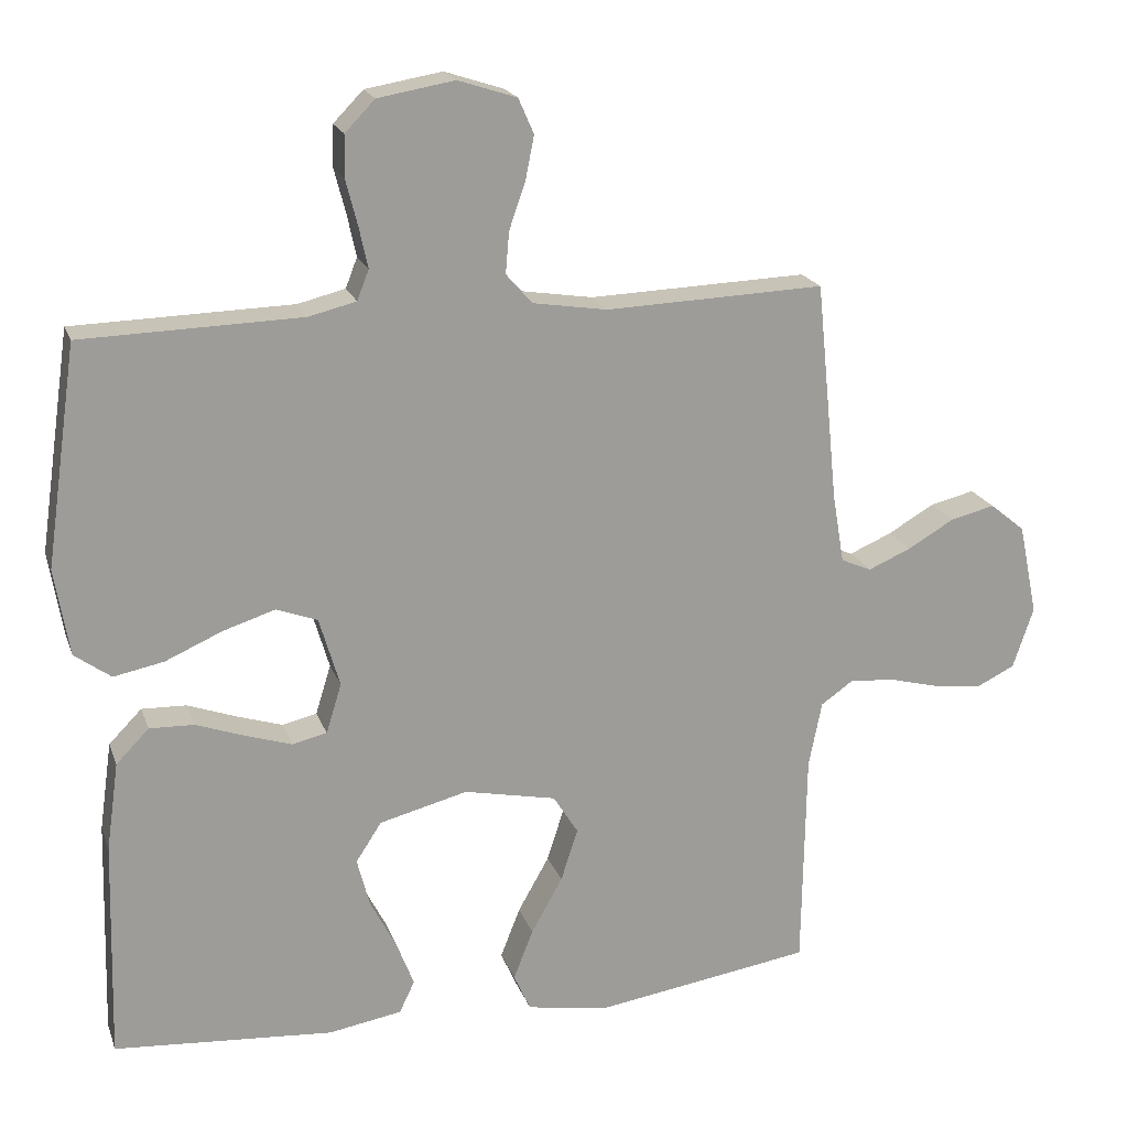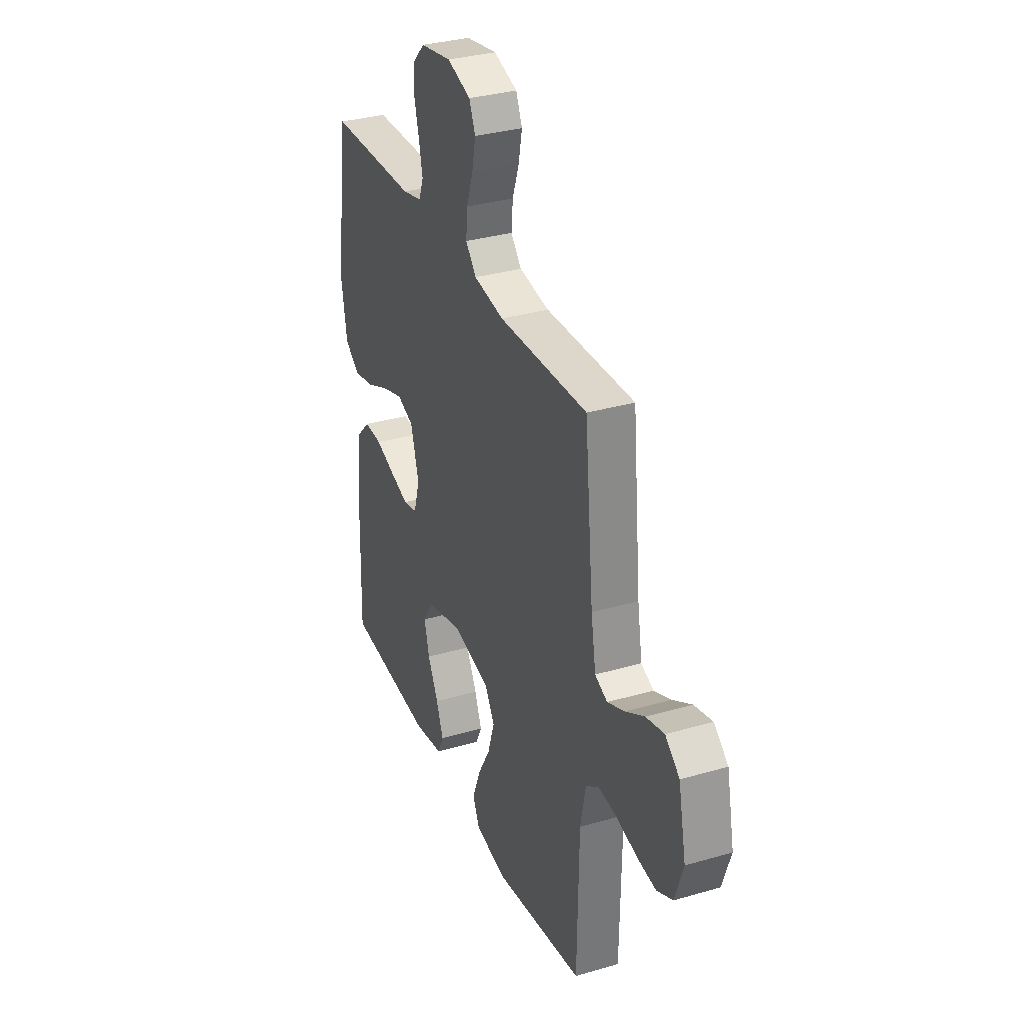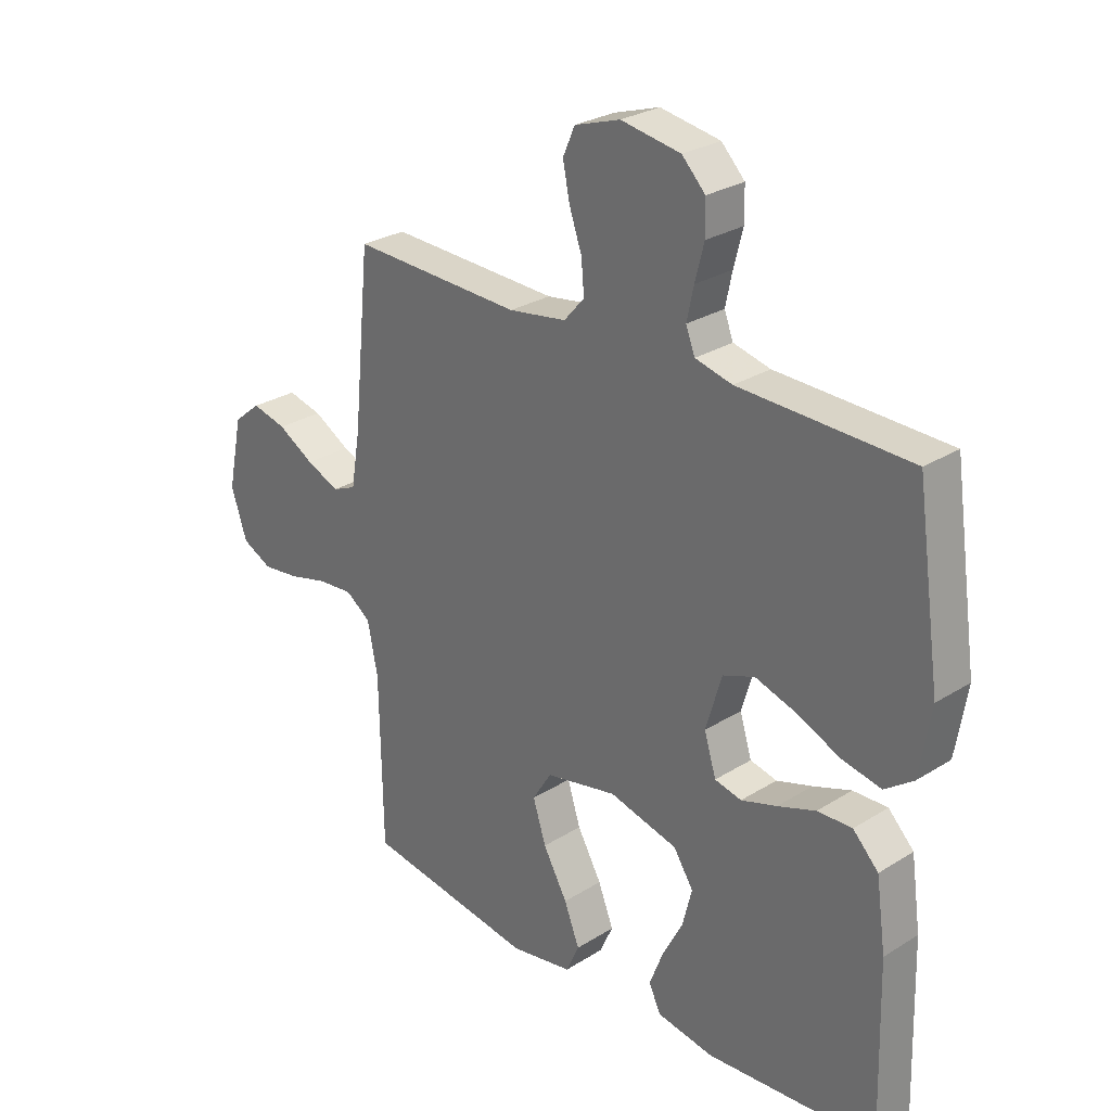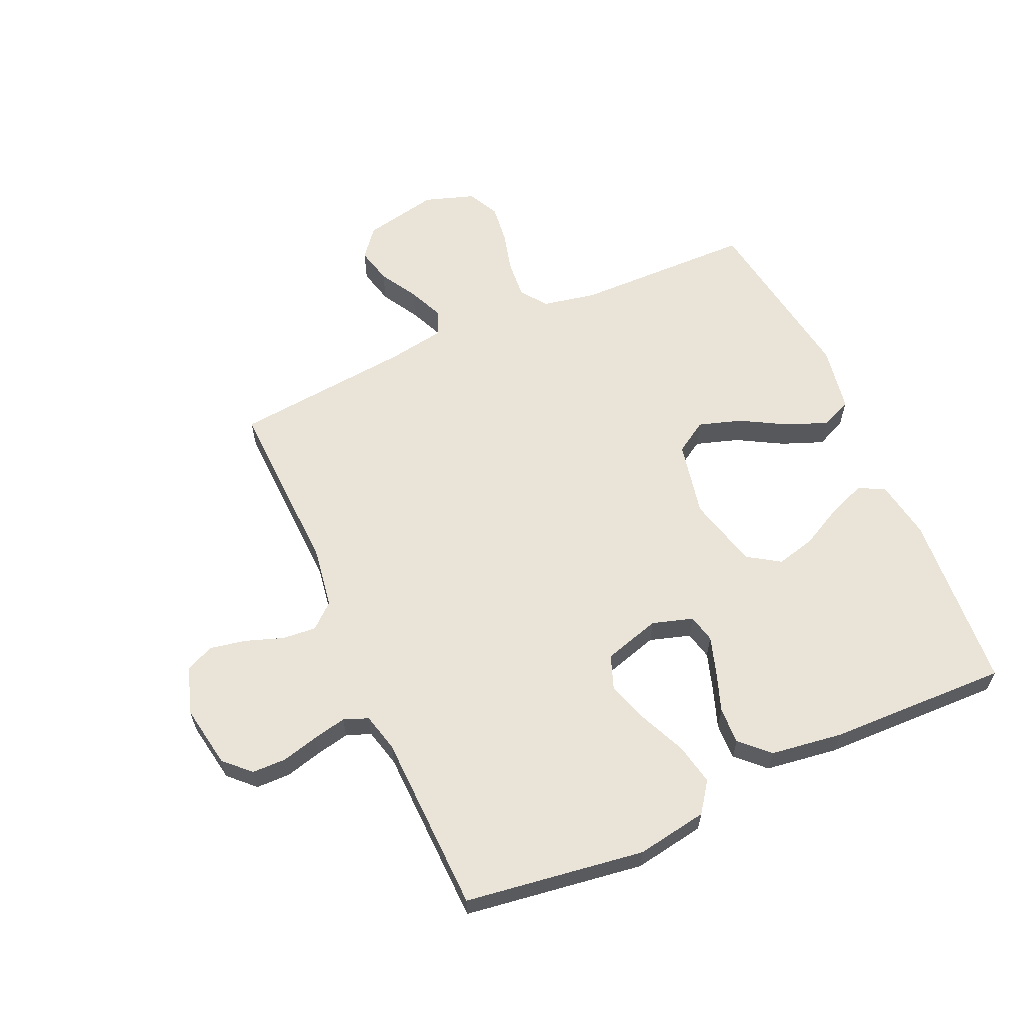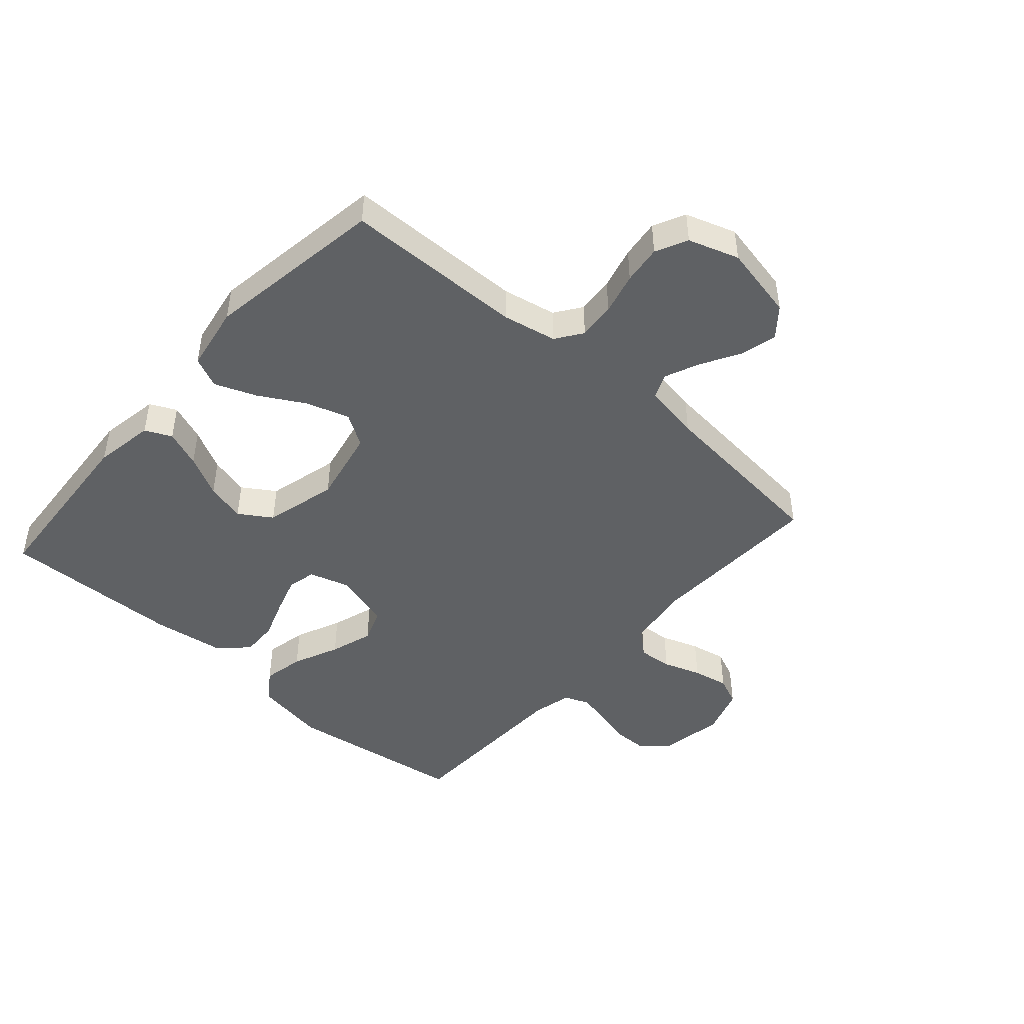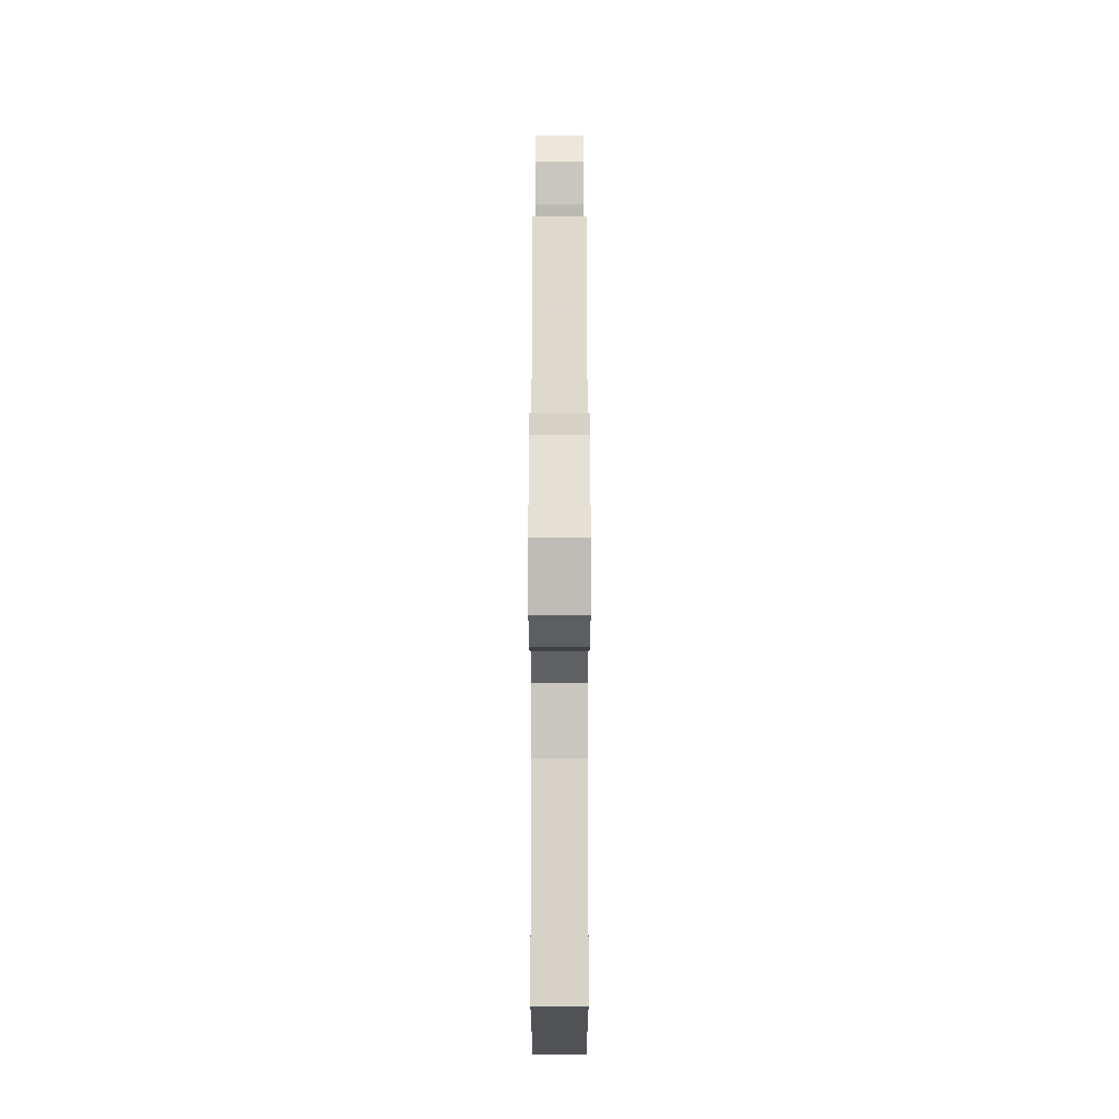
<metadata>
{"format":"obj","ext":"obj","renderer":"f3d","projection":"perspective","resolution":1024,"background":"white","views":[{"elev":19.5,"azim":163.6,"up":"+Z"},{"elev":32.9,"azim":-111.9,"up":"+Z"},{"elev":27.5,"azim":46.1,"up":"+Z"},{"elev":61.2,"azim":65.9,"up":"+Y"},{"elev":-46.0,"azim":-131.5,"up":"+Y"},{"elev":-12.4,"azim":-90.0,"up":"+Z"}]}
</metadata>
<code>
v -0.5 0.07 -0.5
v -0.505 0.07 -0.2
v -0.523 0.07 -0.11
v -0.567 0.07 -0.079
v -0.629 0.07 -0.084
v -0.699 0.07 -0.102
v -0.764 0.07 -0.11
v -0.817 0.07 -0.084
v -0.845 0.07 0
v -0.819 0.07 0.125
v -0.771 0.07 0.164
v -0.71 0.07 0.149
v -0.646 0.07 0.112
v -0.588 0.07 0.087
v -0.546 0.07 0.105
v -0.53 0.07 0.2
v -0.5 0.07 0.5
v -0.2 0.07 0.489
v -0.098 0.07 0.505
v -0.062 0.07 0.546
v -0.067 0.07 0.603
v -0.089 0.07 0.666
v -0.101 0.07 0.726
v -0.08 0.07 0.774
v 0 0.07 0.8
v 0.105 0.07 0.782
v 0.146 0.07 0.74
v 0.147 0.07 0.683
v 0.131 0.07 0.621
v 0.119 0.07 0.565
v 0.135 0.07 0.524
v 0.2 0.07 0.508
v 0.5 0.07 0.5
v 0.543 0.07 0.2
v 0.523 0.07 0.081
v 0.473 0.07 0.045
v 0.404 0.07 0.059
v 0.327 0.07 0.093
v 0.255 0.07 0.116
v 0.199 0.07 0.095
v 0.171 0.07 0
v 0.192 0.07 -0.068
v 0.239 0.07 -0.079
v 0.302 0.07 -0.059
v 0.369 0.07 -0.035
v 0.43 0.07 -0.033
v 0.475 0.07 -0.079
v 0.492 0.07 -0.2
v 0.5 0.07 -0.5
v 0.2 0.07 -0.522
v 0.1 0.07 -0.505
v 0.079 0.07 -0.461
v 0.103 0.07 -0.399
v 0.139 0.07 -0.33
v 0.156 0.07 -0.264
v 0.121 0.07 -0.21
v 0 0.07 -0.179
v -0.126 0.07 -0.205
v -0.16 0.07 -0.259
v -0.137 0.07 -0.331
v -0.094 0.07 -0.407
v -0.067 0.07 -0.476
v -0.09 0.07 -0.527
v -0.2 0.07 -0.546
v -0.5 0 -0.5
v -0.505 0 -0.2
v -0.523 0 -0.11
v -0.567 0 -0.079
v -0.629 0 -0.084
v -0.699 0 -0.102
v -0.764 0 -0.11
v -0.817 0 -0.084
v -0.845 0 0
v -0.819 0 0.125
v -0.771 0 0.164
v -0.71 0 0.149
v -0.646 0 0.112
v -0.588 0 0.087
v -0.546 0 0.105
v -0.53 0 0.2
v -0.5 0 0.5
v -0.2 0 0.489
v -0.098 0 0.505
v -0.062 0 0.546
v -0.067 0 0.603
v -0.089 0 0.666
v -0.101 0 0.726
v -0.08 0 0.774
v 0 0 0.8
v 0.105 0 0.782
v 0.146 0 0.74
v 0.147 0 0.683
v 0.131 0 0.621
v 0.119 0 0.565
v 0.135 0 0.524
v 0.2 0 0.508
v 0.5 0 0.5
v 0.543 0 0.2
v 0.523 0 0.081
v 0.473 0 0.045
v 0.404 0 0.059
v 0.327 0 0.093
v 0.255 0 0.116
v 0.199 0 0.095
v 0.171 0 0
v 0.192 0 -0.068
v 0.239 0 -0.079
v 0.302 0 -0.059
v 0.369 0 -0.035
v 0.43 0 -0.033
v 0.475 0 -0.079
v 0.492 0 -0.2
v 0.5 0 -0.5
v 0.2 0 -0.522
v 0.1 0 -0.505
v 0.079 0 -0.461
v 0.103 0 -0.399
v 0.139 0 -0.33
v 0.156 0 -0.264
v 0.121 0 -0.21
v 0 0 -0.179
v -0.126 0 -0.205
v -0.16 0 -0.259
v -0.137 0 -0.331
v -0.094 0 -0.407
v -0.067 0 -0.476
v -0.09 0 -0.527
v -0.2 0 -0.546
f 64 1 2
f 63 64 2
f 62 63 2
f 61 62 2
f 60 61 2
f 59 60 2 3
f 58 59 3 4
f 57 58 4
f 52 53 54
f 51 52 54
f 50 51 54
f 49 50 54
f 48 49 54
f 47 48 54
f 46 47 54
f 45 46 54
f 44 45 54
f 43 44 54 55
f 42 43 55 56
f 36 37 38
f 35 36 38
f 34 35 38
f 33 34 38
f 32 33 38
f 31 32 38 39
f 30 31 39 40
f 27 28 29
f 26 27 29
f 25 26 29
f 24 25 29
f 23 24 29
f 22 23 29
f 21 22 29
f 20 21 29 30
f 30 40 41
f 20 30 41
f 19 20 41
f 16 17 18
f 42 56 57
f 41 42 57
f 19 41 57
f 18 19 57
f 16 18 57
f 15 16 57
f 11 12 13
f 10 11 13
f 9 10 13
f 8 9 13
f 7 8 13
f 6 7 13
f 5 6 13
f 14 15 57 4
f 4 5 13 14
f 66 65 128
f 66 128 127
f 66 127 126
f 66 126 125
f 66 125 124
f 67 66 124 123
f 68 67 123 122
f 68 122 121
f 118 117 116
f 118 116 115
f 118 115 114
f 118 114 113
f 118 113 112
f 118 112 111
f 118 111 110
f 118 110 109
f 118 109 108
f 119 118 108 107
f 120 119 107 106
f 102 101 100
f 102 100 99
f 102 99 98
f 102 98 97
f 102 97 96
f 103 102 96 95
f 104 103 95 94
f 93 92 91
f 93 91 90
f 93 90 89
f 93 89 88
f 93 88 87
f 93 87 86
f 93 86 85
f 94 93 85 84
f 105 104 94
f 105 94 84
f 105 84 83
f 82 81 80
f 121 120 106
f 121 106 105
f 121 105 83
f 121 83 82
f 121 82 80
f 121 80 79
f 77 76 75
f 77 75 74
f 77 74 73
f 77 73 72
f 77 72 71
f 77 71 70
f 77 70 69
f 68 121 79 78
f 78 77 69 68
f 1 65 66 2
f 2 66 67 3
f 3 67 68 4
f 4 68 69 5
f 5 69 70 6
f 6 70 71 7
f 7 71 72 8
f 8 72 73 9
f 9 73 74 10
f 10 74 75 11
f 11 75 76 12
f 12 76 77 13
f 13 77 78 14
f 14 78 79 15
f 15 79 80 16
f 16 80 81 17
f 17 81 82 18
f 18 82 83 19
f 19 83 84 20
f 20 84 85 21
f 21 85 86 22
f 22 86 87 23
f 23 87 88 24
f 24 88 89 25
f 25 89 90 26
f 26 90 91 27
f 27 91 92 28
f 28 92 93 29
f 29 93 94 30
f 30 94 95 31
f 31 95 96 32
f 32 96 97 33
f 33 97 98 34
f 34 98 99 35
f 35 99 100 36
f 36 100 101 37
f 37 101 102 38
f 38 102 103 39
f 39 103 104 40
f 40 104 105 41
f 41 105 106 42
f 42 106 107 43
f 43 107 108 44
f 44 108 109 45
f 45 109 110 46
f 46 110 111 47
f 47 111 112 48
f 48 112 113 49
f 49 113 114 50
f 50 114 115 51
f 51 115 116 52
f 52 116 117 53
f 53 117 118 54
f 54 118 119 55
f 55 119 120 56
f 56 120 121 57
f 57 121 122 58
f 58 122 123 59
f 59 123 124 60
f 60 124 125 61
f 61 125 126 62
f 62 126 127 63
f 63 127 128 64
f 64 128 65 1

</code>
